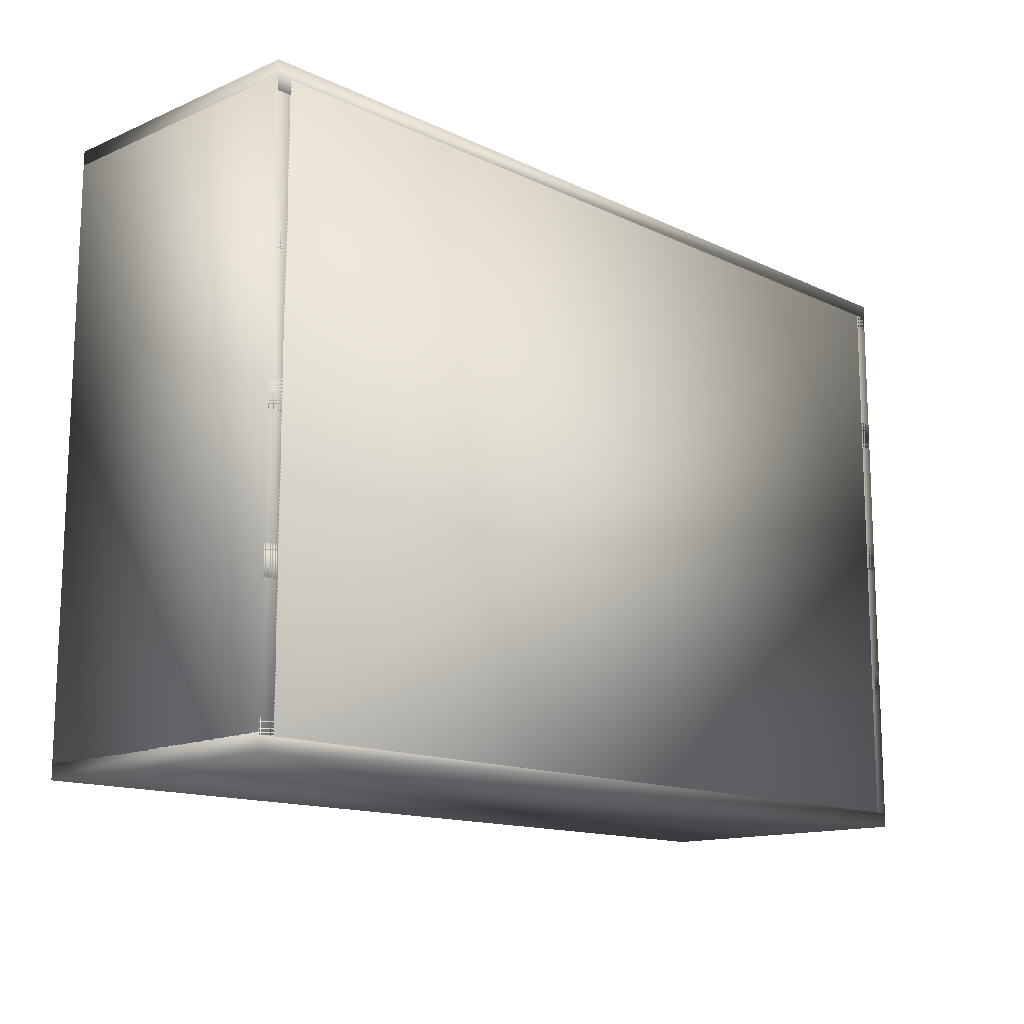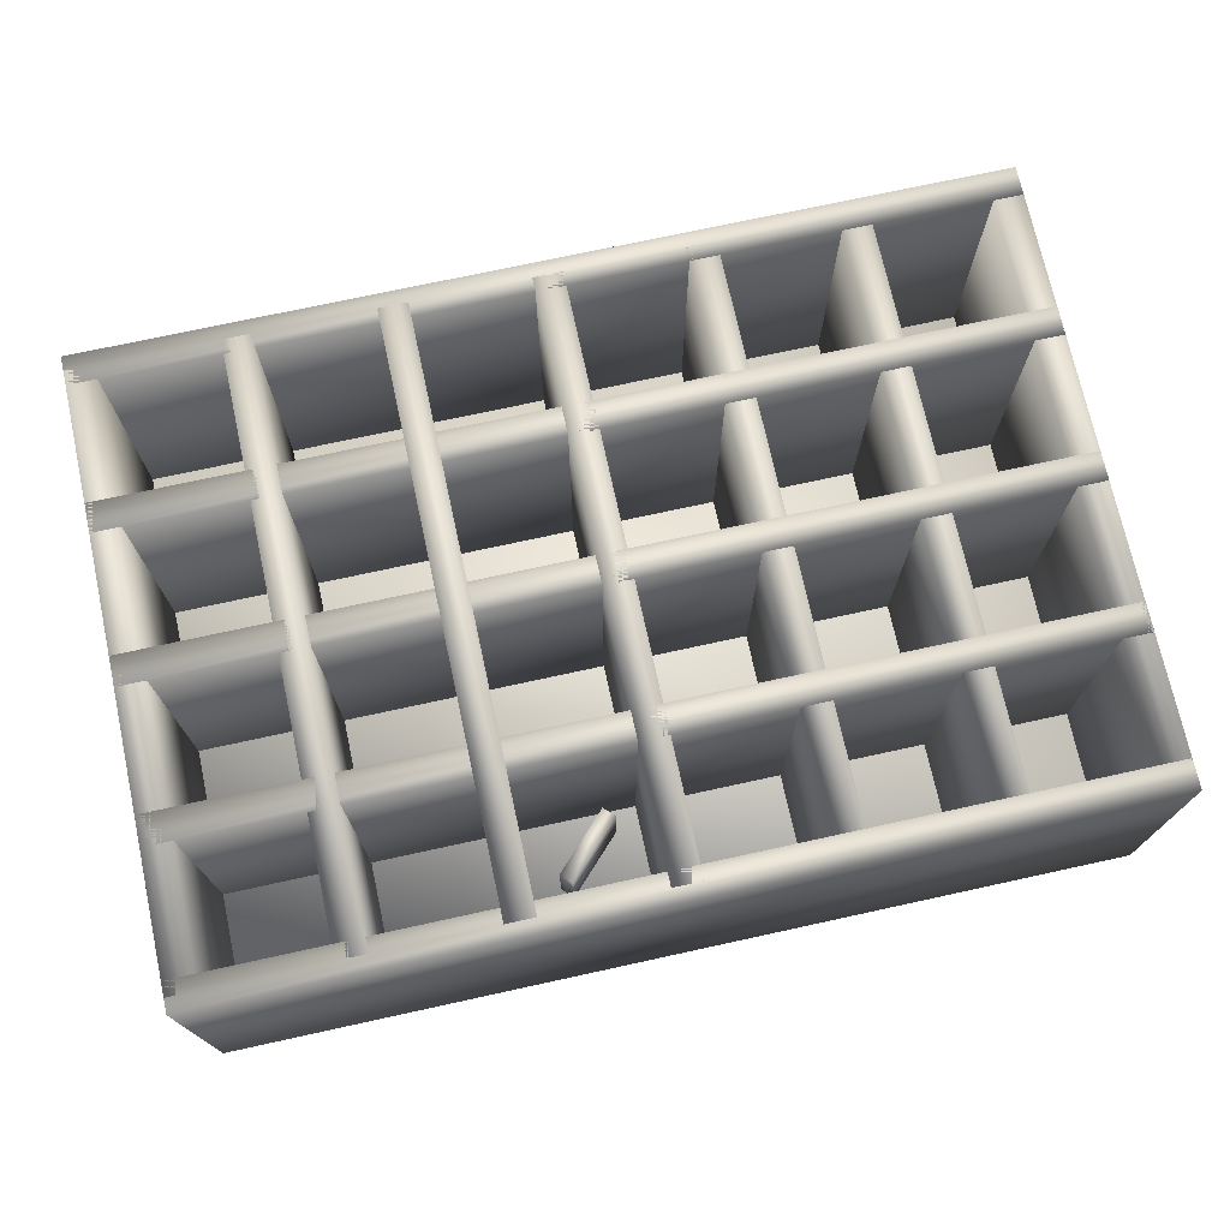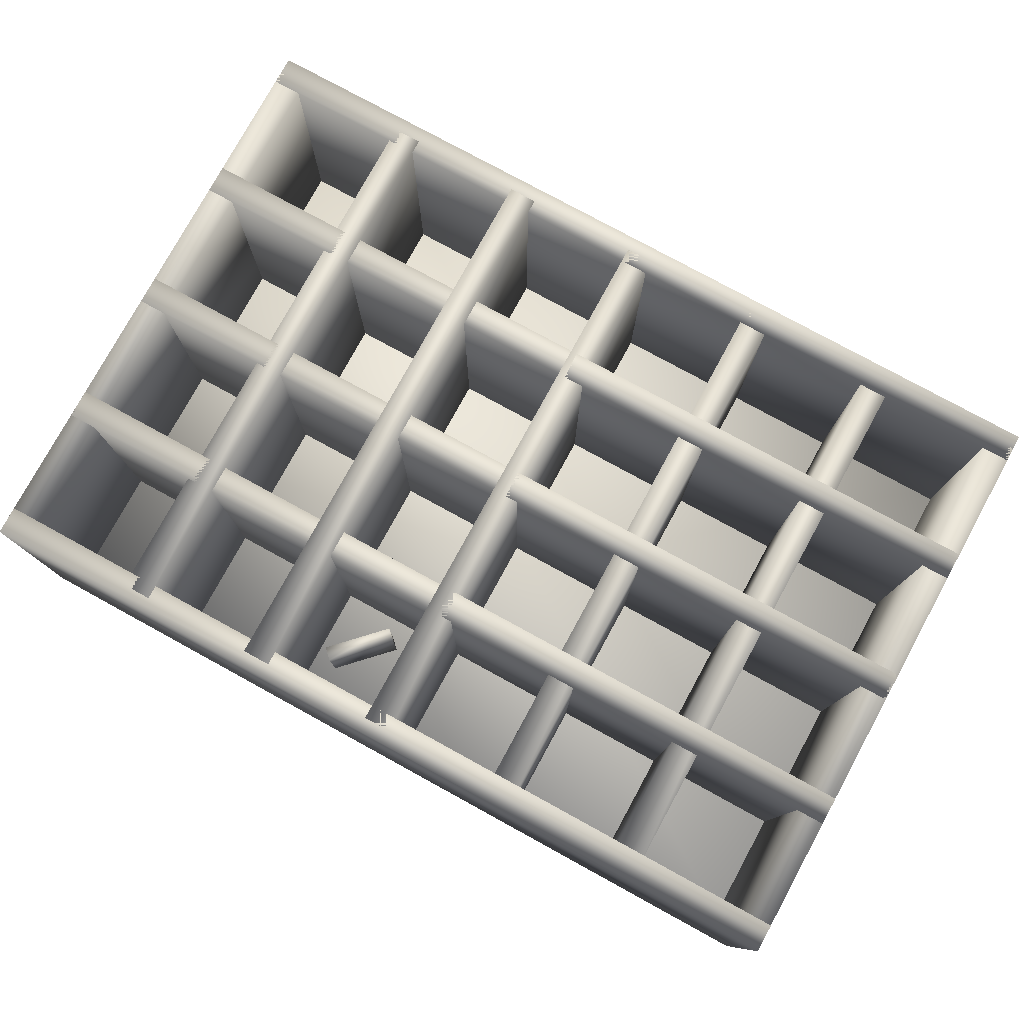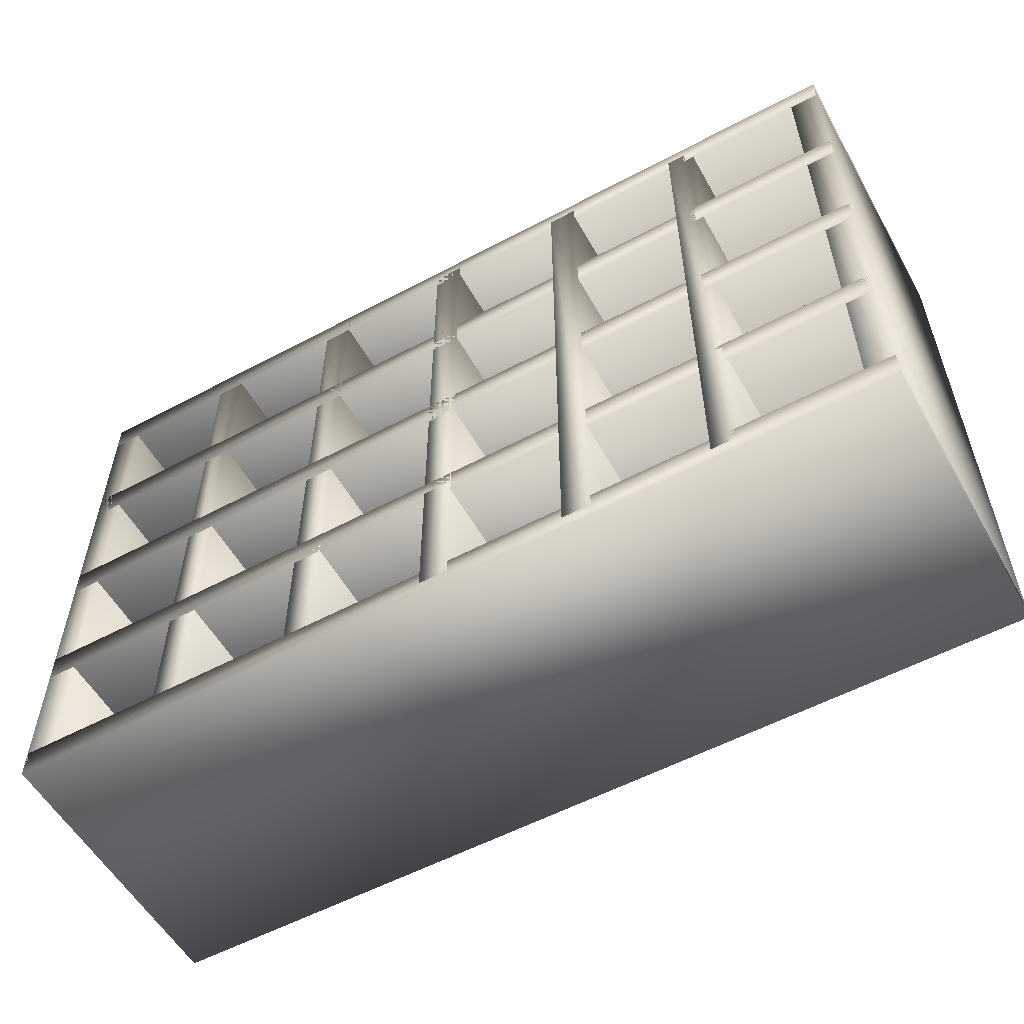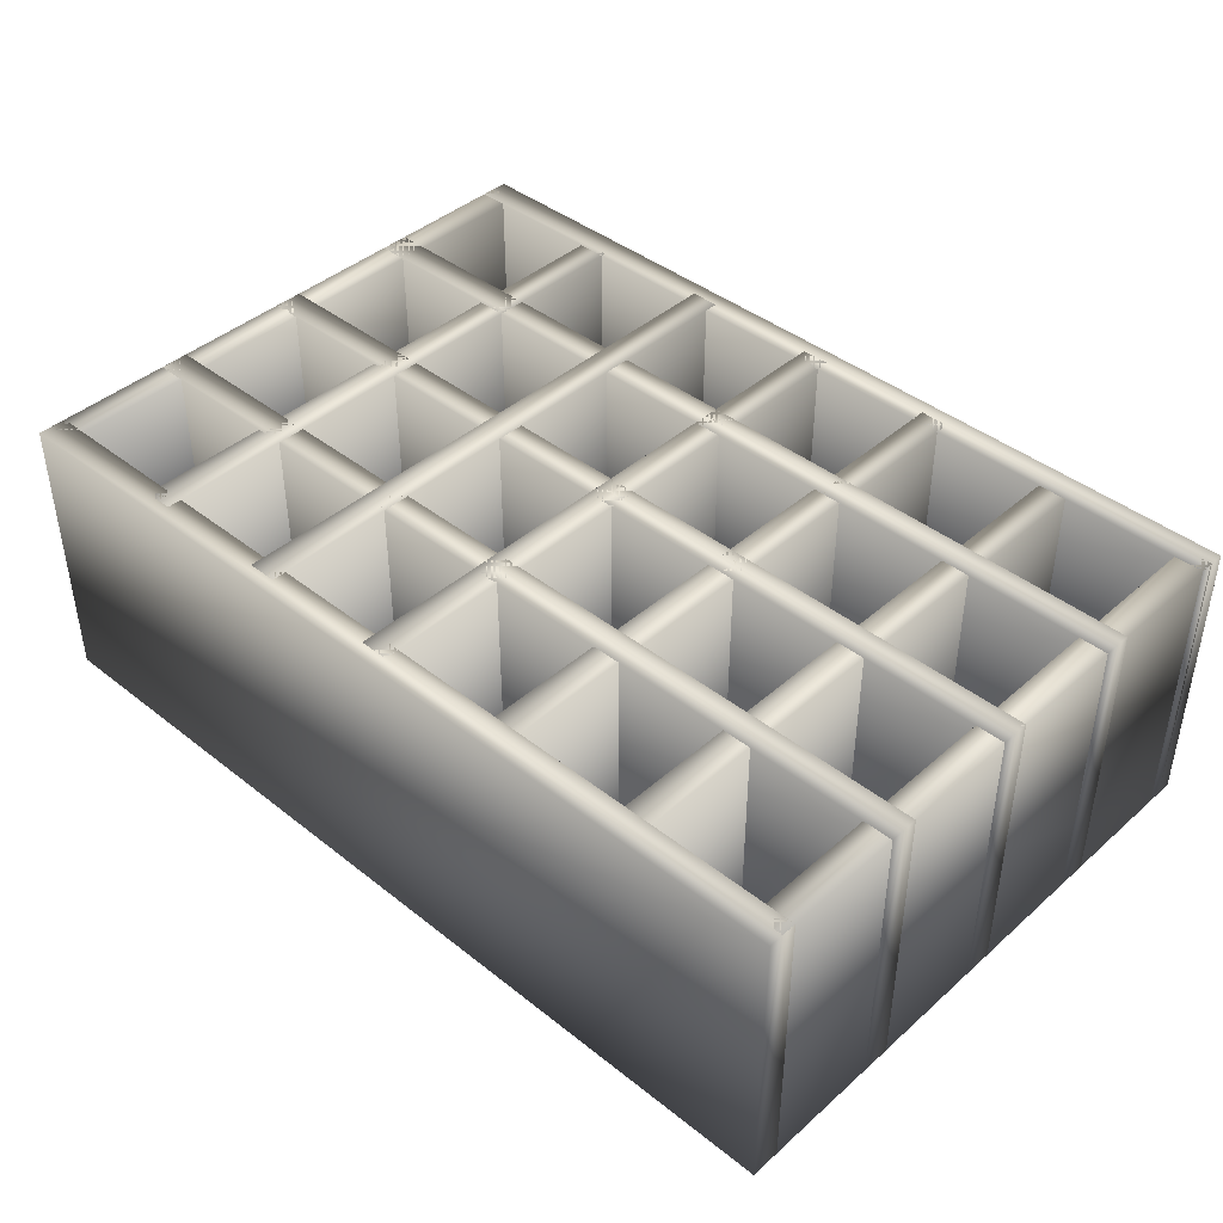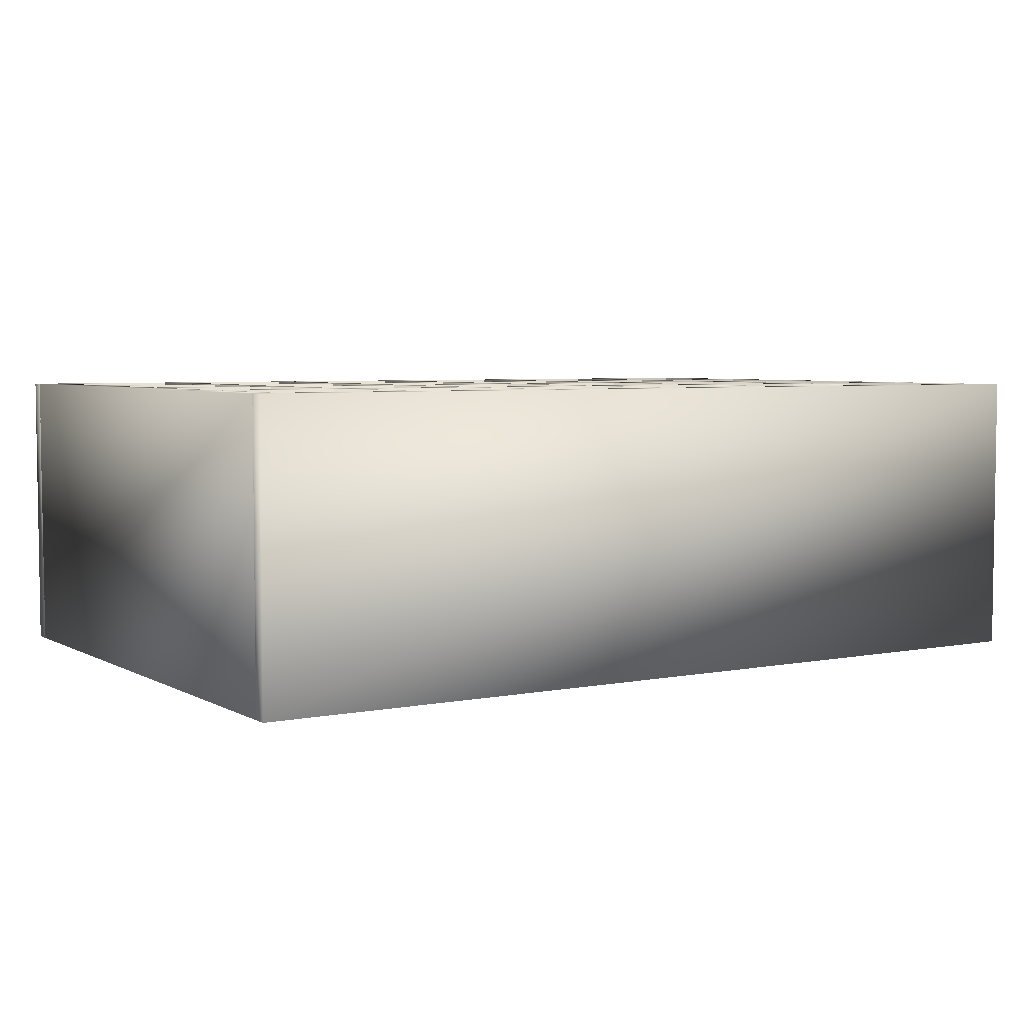
<metadata>
{"format":"obj","ext":"obj","renderer":"f3d","projection":"perspective","resolution":1024,"background":"white","views":[{"elev":-13.8,"azim":133.6,"up":"+Y"},{"elev":73.0,"azim":167.7,"up":"+Z"},{"elev":78.3,"azim":-151.3,"up":"+Z"},{"elev":-55.9,"azim":29.2,"up":"+Y"},{"elev":41.9,"azim":-136.5,"up":"+Z"},{"elev":4.8,"azim":148.0,"up":"+Z"}]}
</metadata>
<code>
v 0.04048 0.04042 0.025
v 0.9596 0.04042 0.025
v 0.9596 0.6532 0.025
v 0.04048 0.6532 0.025
v 0.04048 0.04042 0.05564
v 0.9596 0.04042 0.05564
v 0.9596 0.6532 0.05564
v 0.04048 0.6532 0.05564
v 0.9444 0.04042 0.3314
v 0.9443 0.04042 0.02501
v 0.9443 0.6532 0.02501
v 0.9444 0.6532 0.3314
v 0.975 0.04042 0.3314
v 0.9749 0.04042 0.025
v 0.9749 0.6532 0.025
v 0.975 0.6532 0.3314
v 0.02519 0.04042 0.3316
v 0.02513 0.04042 0.02519
v 0.02513 0.6532 0.02519
v 0.02519 0.6532 0.3316
v 0.05583 0.04042 0.3316
v 0.05577 0.04042 0.02519
v 0.05577 0.6532 0.02519
v 0.05583 0.6532 0.3316
v 0.975 0.02519 0.3314
v 0.9749 0.02519 0.025
v 0.02513 0.025 0.02519
v 0.02519 0.025 0.3316
v 0.975 0.05583 0.3314
v 0.9749 0.05583 0.025
v 0.02513 0.05564 0.02519
v 0.02519 0.05564 0.3316
v 0.975 0.1784 0.3314
v 0.9749 0.1784 0.025
v 0.0251 0.1782 0.02519
v 0.02516 0.1782 0.3316
v 0.975 0.209 0.3314
v 0.9749 0.209 0.025
v 0.02509 0.2088 0.02519
v 0.02516 0.2088 0.3316
v 0.9749 0.3316 0.3314
v 0.9749 0.3316 0.025
v 0.02507 0.3314 0.02519
v 0.02513 0.3314 0.3316
v 0.9749 0.3622 0.3314
v 0.9749 0.3622 0.025
v 0.02506 0.362 0.02519
v 0.02513 0.362 0.3316
v 0.9749 0.4848 0.3314
v 0.9748 0.4848 0.025
v 0.02504 0.4846 0.02519
v 0.0251 0.4846 0.3316
v 0.9749 0.5154 0.3314
v 0.9748 0.5154 0.025
v 0.02503 0.5152 0.02519
v 0.02509 0.5152 0.3316
v 0.9749 0.638 0.3314
v 0.9748 0.638 0.025
v 0.02501 0.6378 0.02519
v 0.02507 0.6378 0.3316
v 0.9749 0.6686 0.3314
v 0.9748 0.6686 0.025
v 0.025 0.6684 0.02519
v 0.02506 0.6684 0.3316
v 0.8216 0.6533 0.3314
v 0.8216 0.6533 0.02503
v 0.8218 0.04049 0.02503
v 0.8219 0.04049 0.3314
v 0.791 0.6533 0.3314
v 0.7909 0.6533 0.02504
v 0.7912 0.04047 0.02504
v 0.7912 0.04047 0.3314
v 0.6684 0.6532 0.3315
v 0.6684 0.6532 0.02506
v 0.6686 0.04042 0.02506
v 0.6687 0.04042 0.3315
v 0.6378 0.6532 0.3315
v 0.6377 0.6532 0.02507
v 0.638 0.04041 0.02507
v 0.638 0.04041 0.3315
v 0.5152 0.6531 0.3315
v 0.5152 0.6531 0.02509
v 0.5154 0.04036 0.02509
v 0.5155 0.04036 0.3315
v 0.4846 0.6531 0.3315
v 0.4845 0.6531 0.0251
v 0.4848 0.04035 0.0251
v 0.4848 0.04035 0.3315
v 0.362 0.6531 0.3315
v 0.362 0.6531 0.02513
v 0.3622 0.0403 0.02513
v 0.3623 0.0403 0.3315
v 0.3314 0.6531 0.3315
v 0.3313 0.6531 0.02513
v 0.3316 0.04029 0.02513
v 0.3316 0.04029 0.3315
v 0.2088 0.653 0.3315
v 0.2088 0.653 0.02516
v 0.209 0.04023 0.02516
v 0.2091 0.04023 0.3315
v 0.1782 0.653 0.3316
v 0.1781 0.653 0.02516
v 0.1784 0.04022 0.02516
v 0.1784 0.04022 0.3316
v 0.6088 0.5986 0.2166
v 0.6088 0.5986 0.14
v 0.5552 0.5438 0.14
v 0.5552 0.5438 0.2166
v 0.5978 0.6093 0.2166
v 0.5978 0.6093 0.14
v 0.5442 0.5546 0.14
v 0.5443 0.5546 0.2166
f 1 4 2
f 2 4 3
f 1 6 5
f 1 2 6
f 1 5 4
f 4 5 8
f 4 8 7
f 4 7 3
f 2 7 6
f 2 3 7
f 6 8 5
f 6 7 8
f 9 12 10
f 10 12 11
f 9 14 13
f 9 10 14
f 9 13 12
f 12 13 16
f 12 16 15
f 12 15 11
f 10 15 14
f 10 11 15
f 14 16 13
f 14 15 16
f 17 20 18
f 18 20 19
f 17 22 21
f 17 18 22
f 17 21 20
f 20 21 24
f 20 24 23
f 20 23 19
f 18 23 22
f 18 19 23
f 22 24 21
f 22 23 24
f 25 28 26
f 26 28 27
f 25 30 29
f 25 26 30
f 25 29 28
f 28 29 32
f 28 32 31
f 28 31 27
f 26 31 30
f 26 27 31
f 30 32 29
f 30 31 32
f 33 36 34
f 34 36 35
f 33 38 37
f 33 34 38
f 33 37 36
f 36 37 40
f 36 40 39
f 36 39 35
f 34 39 38
f 34 35 39
f 38 40 37
f 38 39 40
f 41 44 42
f 42 44 43
f 41 46 45
f 41 42 46
f 41 45 44
f 44 45 48
f 44 48 47
f 44 47 43
f 42 47 46
f 42 43 47
f 46 48 45
f 46 47 48
f 49 52 50
f 50 52 51
f 49 54 53
f 49 50 54
f 49 53 52
f 52 53 56
f 52 56 55
f 52 55 51
f 50 55 54
f 50 51 55
f 54 56 53
f 54 55 56
f 57 60 58
f 58 60 59
f 57 62 61
f 57 58 62
f 57 61 60
f 60 61 64
f 60 64 63
f 60 63 59
f 58 63 62
f 58 59 63
f 62 64 61
f 62 63 64
f 65 68 66
f 66 68 67
f 65 70 69
f 65 66 70
f 65 69 68
f 68 69 72
f 68 72 71
f 68 71 67
f 66 71 70
f 66 67 71
f 70 72 69
f 70 71 72
f 73 76 74
f 74 76 75
f 73 78 77
f 73 74 78
f 73 77 76
f 76 77 80
f 76 80 79
f 76 79 75
f 74 79 78
f 74 75 79
f 78 80 77
f 78 79 80
f 81 84 82
f 82 84 83
f 81 86 85
f 81 82 86
f 81 85 84
f 84 85 88
f 84 88 87
f 84 87 83
f 82 87 86
f 82 83 87
f 86 88 85
f 86 87 88
f 89 92 90
f 90 92 91
f 89 94 93
f 89 90 94
f 89 93 92
f 92 93 96
f 92 96 95
f 92 95 91
f 90 95 94
f 90 91 95
f 94 96 93
f 94 95 96
f 97 100 98
f 98 100 99
f 97 102 101
f 97 98 102
f 97 101 100
f 100 101 104
f 100 104 103
f 100 103 99
f 98 103 102
f 98 99 103
f 102 104 101
f 102 103 104
f 105 108 106
f 106 108 107
f 105 110 109
f 105 106 110
f 105 109 108
f 108 109 112
f 108 112 111
f 108 111 107
f 106 111 110
f 106 107 111
f 110 112 109
f 110 111 112

</code>
